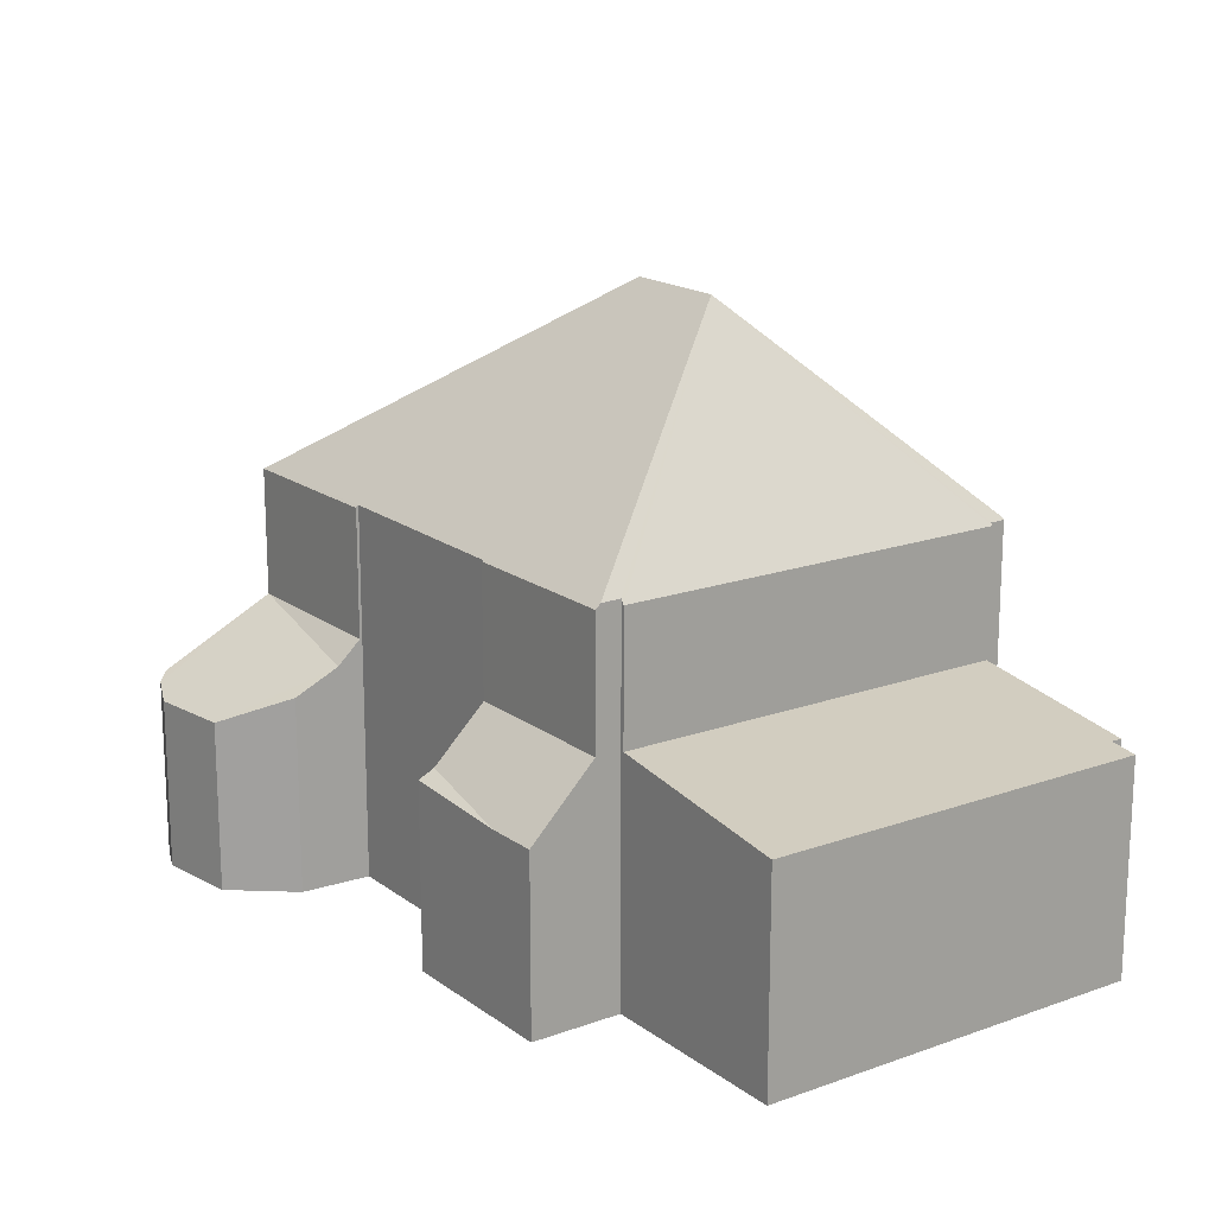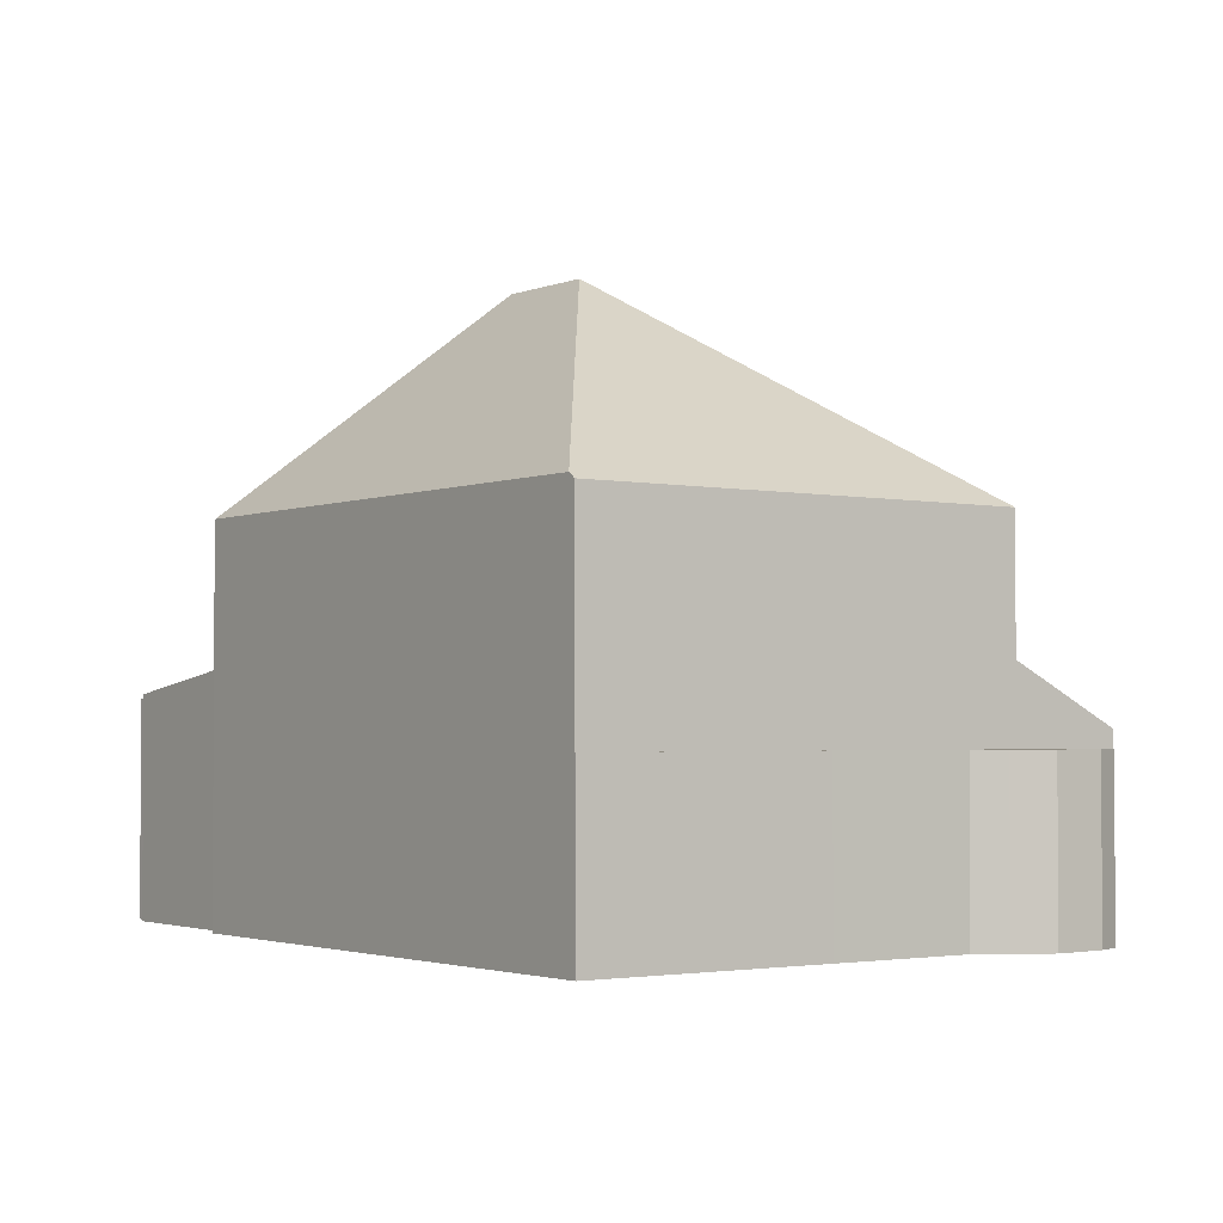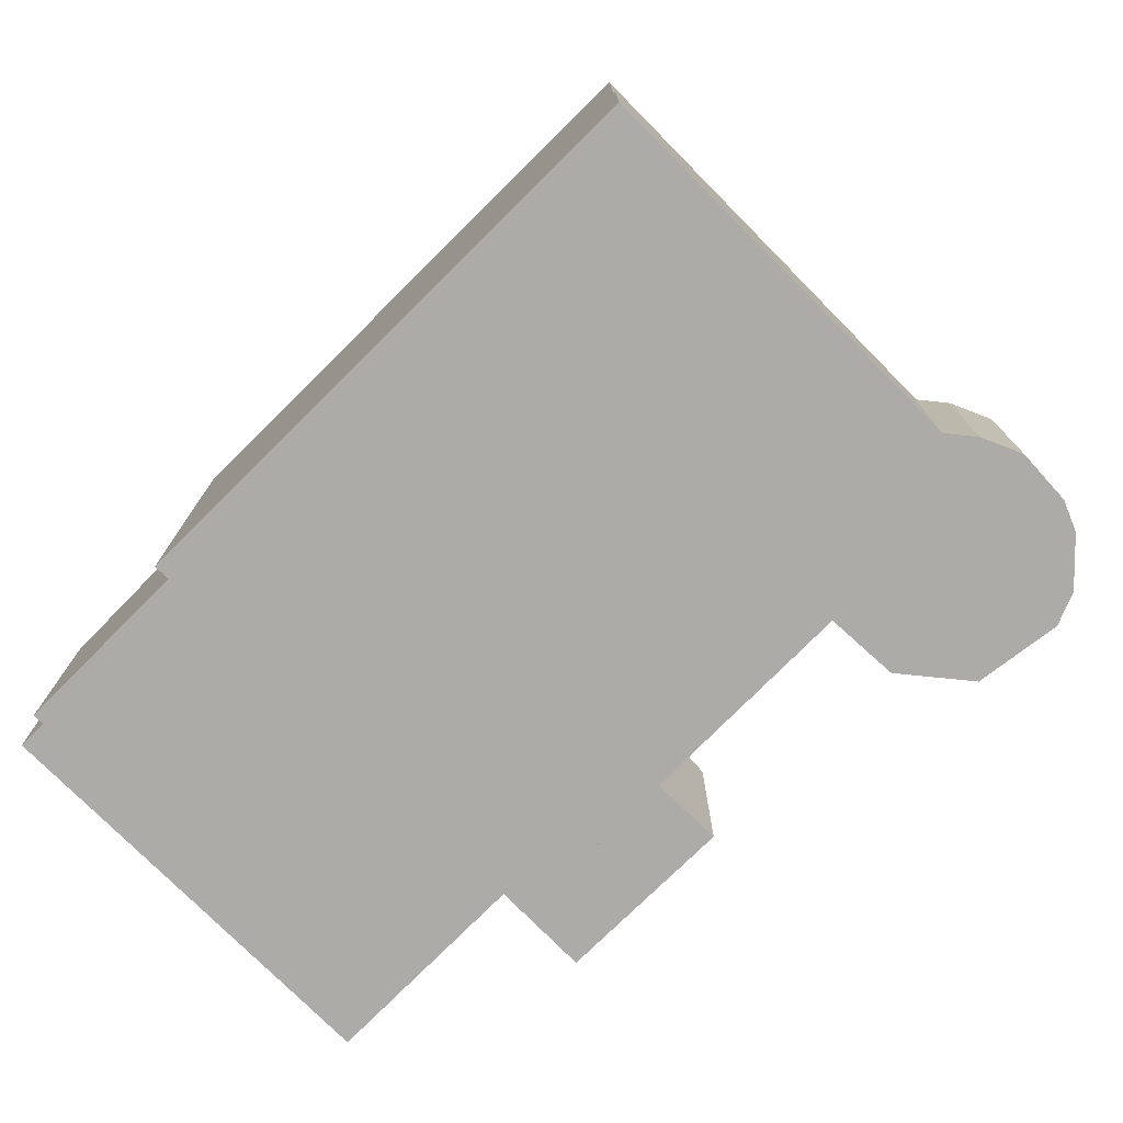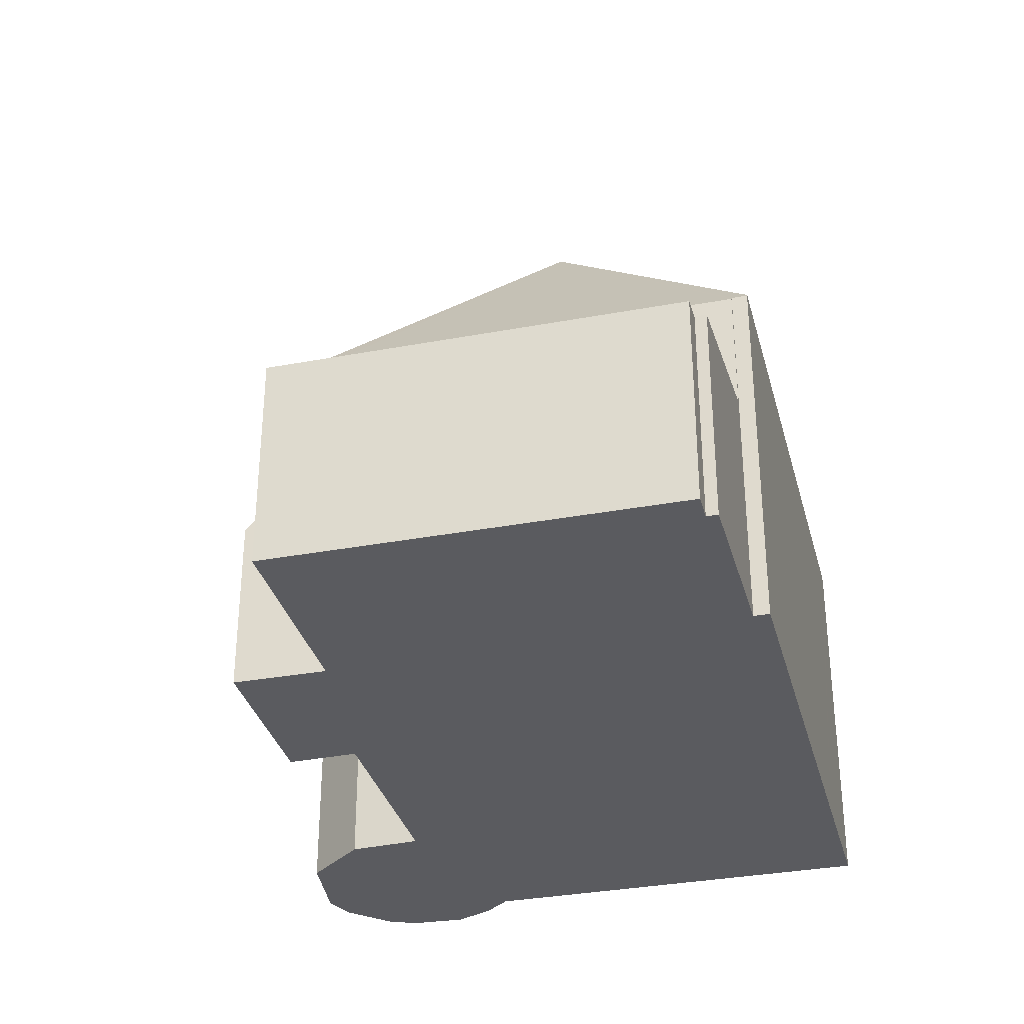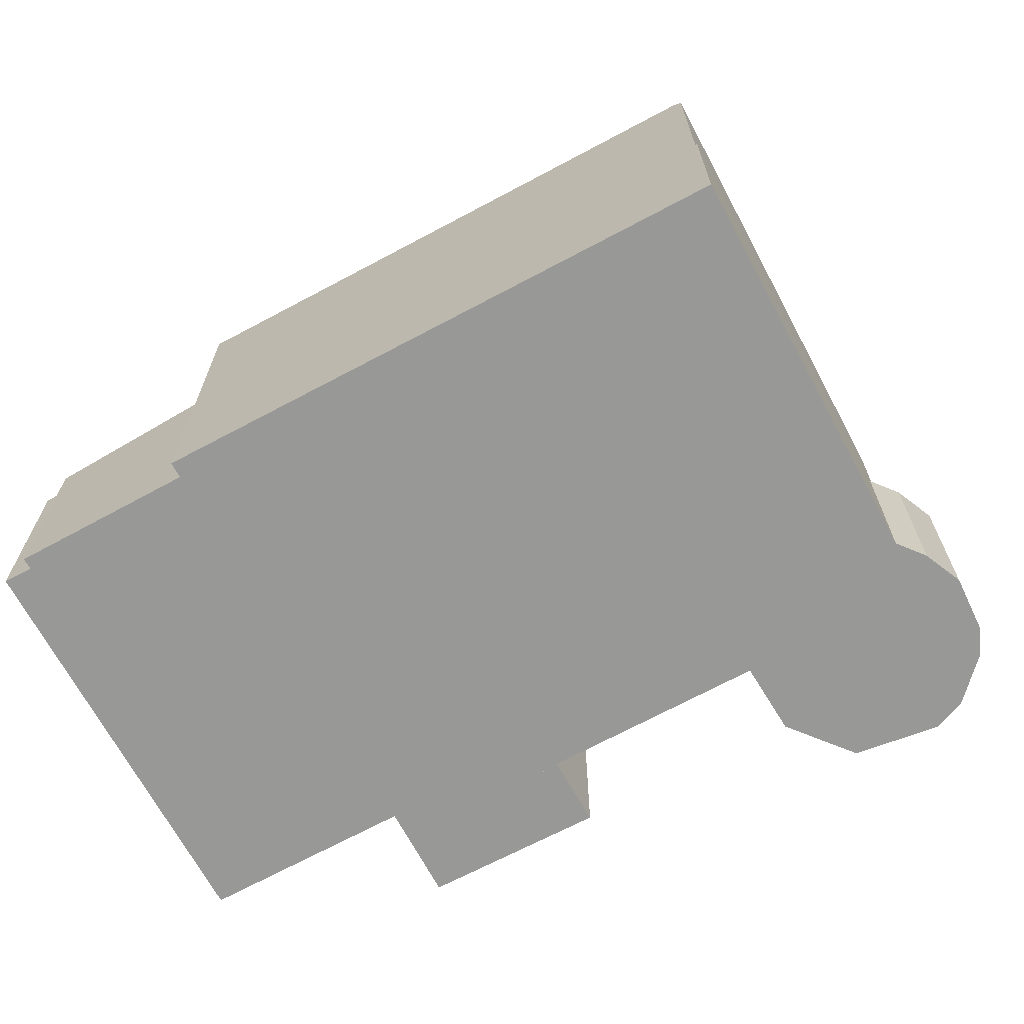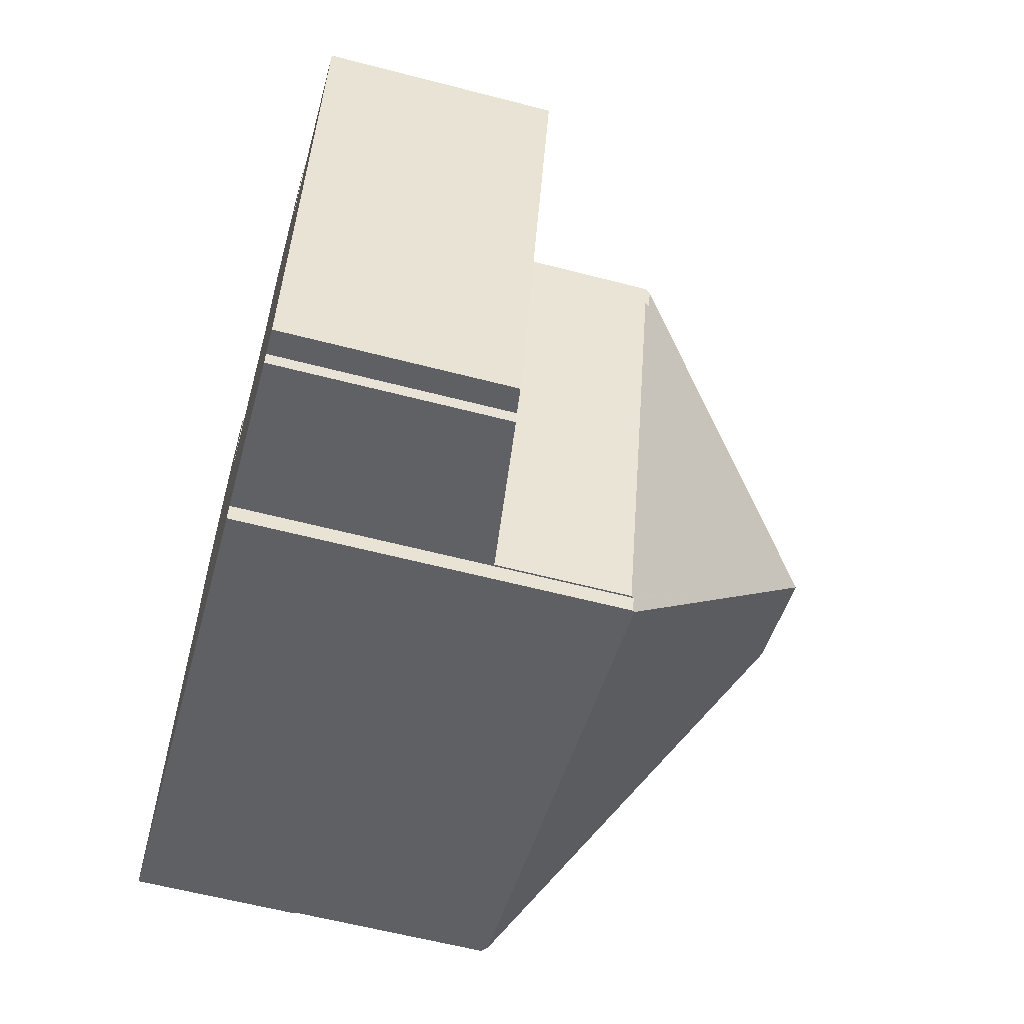
<metadata>
{"format":"obj","ext":"obj","renderer":"f3d","projection":"perspective","resolution":1024,"background":"white","views":[{"elev":17.5,"azim":70.3,"up":"+Y"},{"elev":-2.4,"azim":-110.3,"up":"+Y"},{"elev":-76.4,"azim":-119.4,"up":"+Y"},{"elev":-33.4,"azim":120.1,"up":"+Y"},{"elev":-68.4,"azim":-136.0,"up":"+Y"},{"elev":-60.4,"azim":75.1,"up":"+Z"}]}
</metadata>
<code>
v  10.81 7.979 7.04
v  10.82 7.954 7.065
v  14.35 7.954 6.07
v  11.68 8.047 -3.318
v  11.79 8.01 -3.002
v  11.7 8.01 -3.325
v  9.962 12.5 2.185
v  11.83 7.954 -3.012
v  14.27 7.954 5.51
v  14.19 8.061 5.53
v  14.32 8.059 5.961
v  7.743 12.5 2.811
v  2.983 8.063 -0.847
v  0.196 8.068 -0.056
v  2.71 7.954 9.353
v  0.037 7.954 -0.011
v  6.377 8.007 8.26
v  6.389 7.954 8.315
v  6.377 -5.058e-16 8.26
v  10.81 -4.311e-16 7.04
v  10.82 -4.326e-16 7.065
v  14.35 -3.717e-16 6.07
v  14.19 -3.386e-16 5.53
v  14.27 -3.374e-16 5.51
v  2.71 -5.727e-16 9.353
v  6.389 -5.091e-16 8.315
v  0.037 6.736e-19 -0.011
v  14.32 -3.65e-16 5.961
v  11.83 1.844e-16 -3.012
v  11.79 1.838e-16 -3.002
v  11.7 2.036e-16 -3.325
v  11.68 2.032e-16 -3.318
v  2.983 5.186e-17 -0.847
v  0.196 3.429e-18 -0.056
v  0.037 3.6 -0.011
v  0 3.6 2.204e-16
v  2.71 3.6 9.353
v  1.444 3.6 5.135
v  2.301 3.6 8.185
v  2.024 3.6 8.833
v  1.896 3.6 9.719
v  3.396 3.6 11.76
v  2.269 3.6 10.82
v  2.682 3.6 11.34
v  1.896 -5.951e-16 9.719
v  2.269 -6.628e-16 10.82
v  2.024 -5.409e-16 8.833
v  0 0 0
v  1.444 -3.144e-16 5.135
v  2.301 -5.012e-16 8.185
v  2.682 -6.944e-16 11.34
v  3.396 -7.198e-16 11.76
v  11.83 5.198 -3.012
v  15.49 4.67 -3.764
v  15.43 4.67 -3.998
v  18.4 4.59 4.367
v  16.07 4.585 -3.931
v  14.27 5.198 5.51
v  18.4 -2.674e-16 4.367
v  16.07 2.407e-16 -3.931
v  15.49 2.305e-16 -3.764
v  15.43 2.448e-16 -3.998
v  11.1 4.098 8.141
v  11.19 3.924 8.479
v  13.62 3.764 7.778
v  14.35 5.198 6.07
v  14.75 3.77 7.453
v  10.82 5.201 7.065
v  11.19 -5.192e-16 8.479
v  11.1 -4.985e-16 8.141
v  14.75 -4.564e-16 7.453
v  13.62 -4.763e-16 7.778
v  6.499 4.707 8.806
v  6.045 3.65 11.29
v  6.712 4.225 9.758
v  4.395 3.65 12
v  2.71 5.209 9.353
v  3.69 3.825 11.93
v  3.396 3.962 11.76
v  6.389 5.205 8.315
v  3.69 -7.303e-16 11.93
v  4.395 -7.348e-16 12
v  6.045 -6.913e-16 11.29
v  6.712 -5.975e-16 9.758
v  6.499 -5.392e-16 8.806
g defaultobject
f 1 2 3
f 4 5 6
f 5 4 7
f 5 7 8
f 8 7 9
f 9 7 10
f 10 7 11
f 12 13 14
f 13 12 4
f 4 12 7
f 15 14 16
f 14 15 12
f 15 17 12
f 17 15 18
f 12 17 1
f 12 1 7
f 7 1 3
f 7 3 11
f 19 1 17
f 1 19 20
f 21 3 2
f 3 21 22
f 23 9 10
f 9 23 24
f 25 18 15
f 18 25 26
f 20 2 1
f 2 20 21
f 27 15 16
f 15 27 25
f 3 10 11
f 10 3 23
f 23 3 22
f 23 22 28
f 24 8 9
f 8 24 29
f 30 6 5
f 6 30 31
f 18 19 17
f 19 18 26
f 8 30 5
f 30 8 29
f 6 13 4
f 13 6 31
f 13 31 32
f 13 32 33
f 13 33 14
f 14 33 16
f 16 33 27
f 27 33 34
f 24 23 29
f 28 20 19
f 20 28 22
f 20 22 21
f 31 33 32
f 33 31 30
f 33 30 27
f 27 30 25
f 25 30 29
f 25 29 23
f 25 23 19
f 19 23 28
f 25 19 26
f 35 36 37
f 38 37 36
f 39 37 38
f 40 37 39
f 41 37 40
f 42 37 41
f 43 42 41
f 44 42 43
f 45 43 41
f 43 45 46
f 47 41 40
f 41 47 45
f 48 38 36
f 38 48 49
f 38 49 39
f 39 49 50
f 46 44 43
f 44 46 51
f 51 42 44
f 42 51 52
f 52 37 42
f 37 52 35
f 35 52 25
f 35 25 27
f 27 36 35
f 36 27 48
f 50 40 39
f 40 50 47
f 25 48 27
f 48 25 49
f 49 25 50
f 50 25 47
f 47 25 45
f 45 25 52
f 45 52 46
f 46 52 51
f 53 54 55
f 54 56 57
f 56 54 53
f 56 53 58
f 24 56 58
f 56 24 59
f 59 57 56
f 57 59 60
f 61 55 54
f 55 61 62
f 57 61 54
f 61 57 60
f 55 29 53
f 29 55 62
f 29 58 53
f 58 29 24
f 62 61 29
f 29 59 24
f 59 29 61
f 59 61 60
f 63 64 65
f 66 65 67
f 65 66 68
f 65 68 63
f 21 63 68
f 63 21 64
f 64 21 69
f 69 21 70
f 69 65 64
f 65 69 67
f 67 69 71
f 71 69 72
f 67 22 66
f 22 67 71
f 66 21 68
f 21 66 22
f 22 70 21
f 70 22 69
f 69 22 72
f 72 22 71
f 73 74 75
f 74 73 76
f 76 73 77
f 76 77 78
f 78 77 79
f 77 73 80
f 80 25 77
f 25 80 26
f 25 79 77
f 79 25 52
f 52 78 79
f 78 52 81
f 81 76 78
f 76 81 82
f 82 74 76
f 74 82 83
f 74 84 75
f 84 74 83
f 73 26 80
f 26 73 75
f 26 75 85
f 85 75 84
f 25 81 52
f 81 25 82
f 82 25 83
f 83 25 26
f 83 26 84
f 84 26 85

</code>
